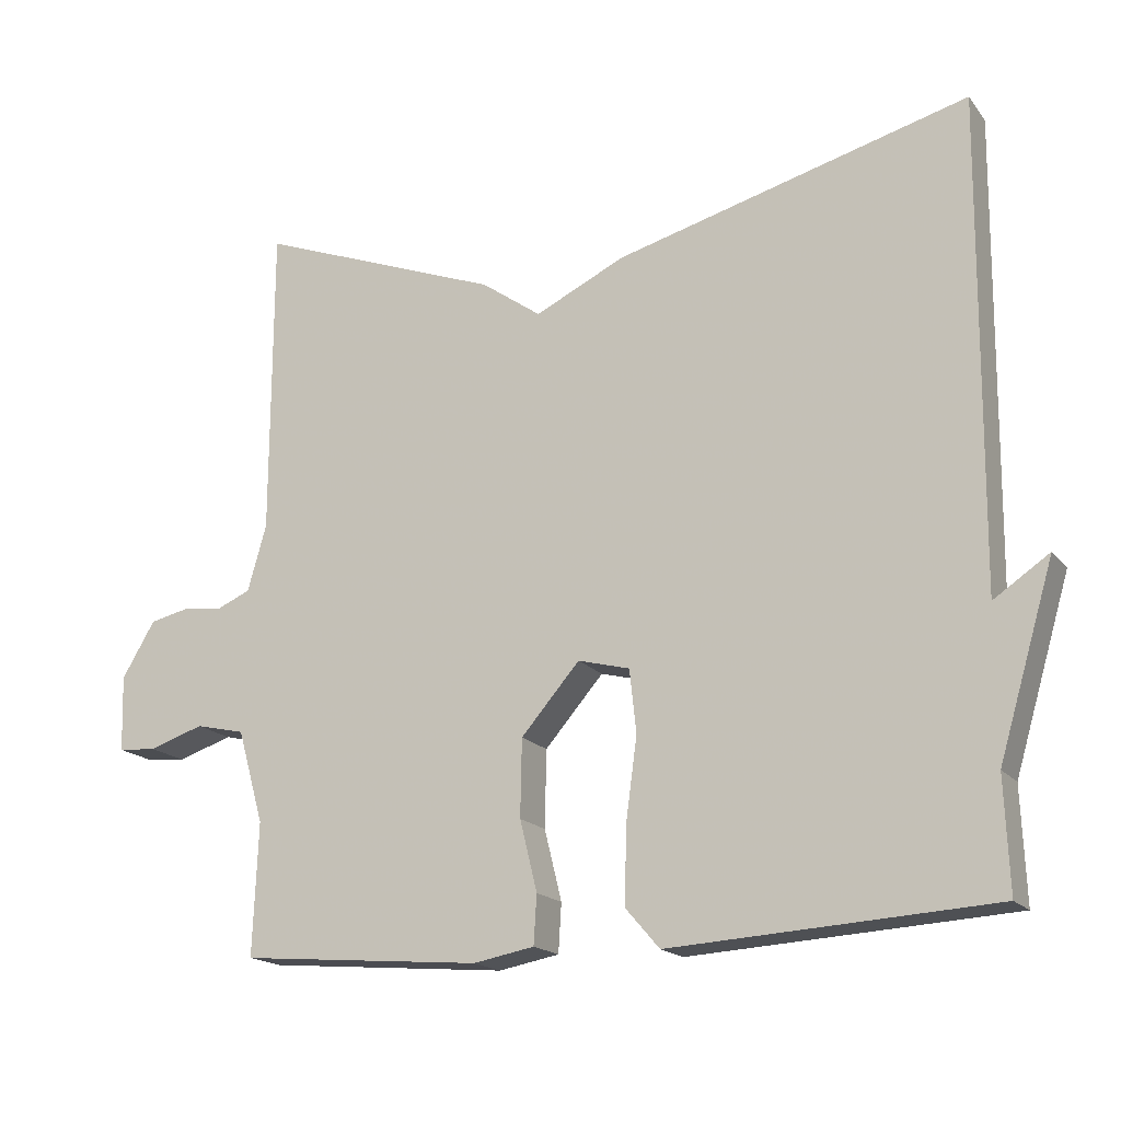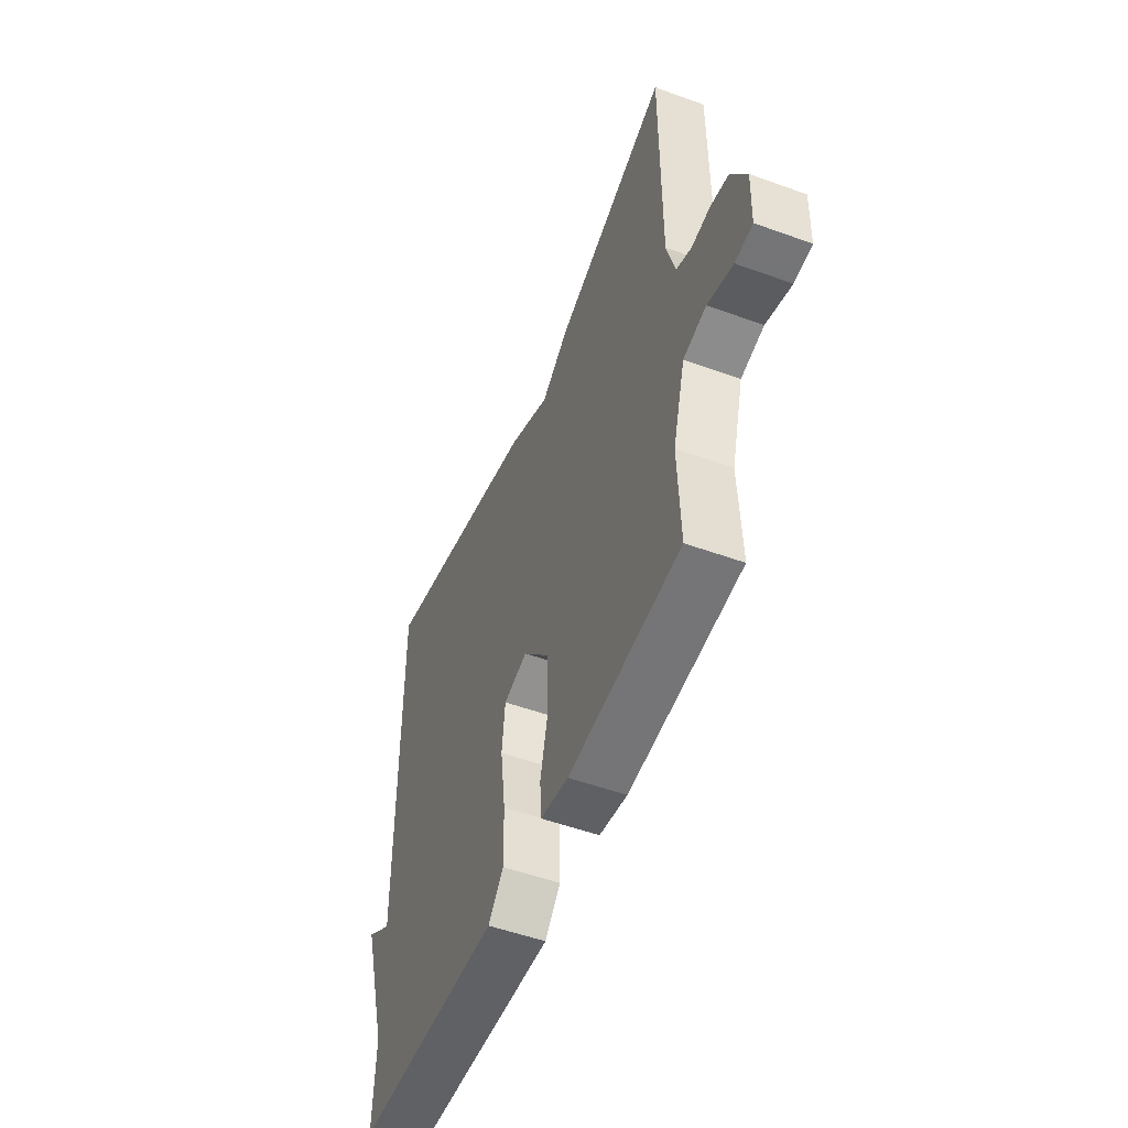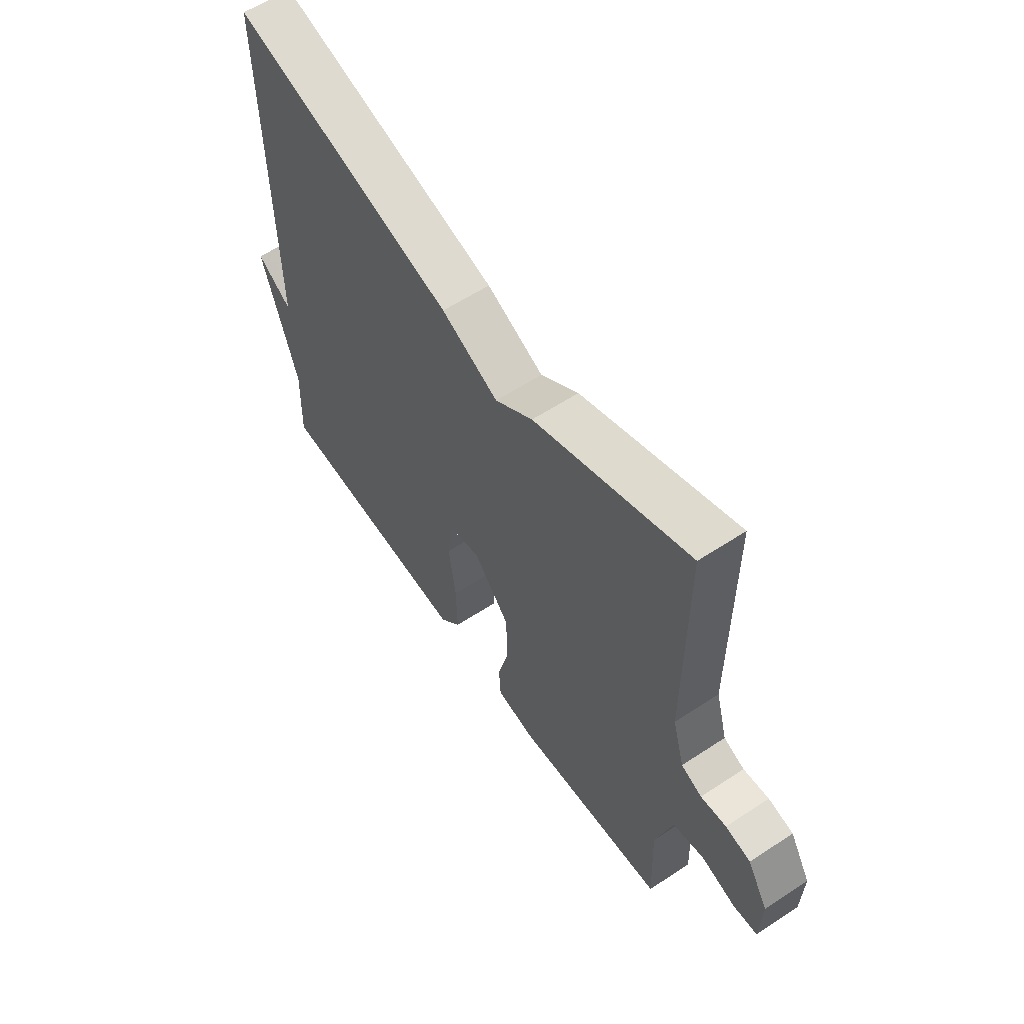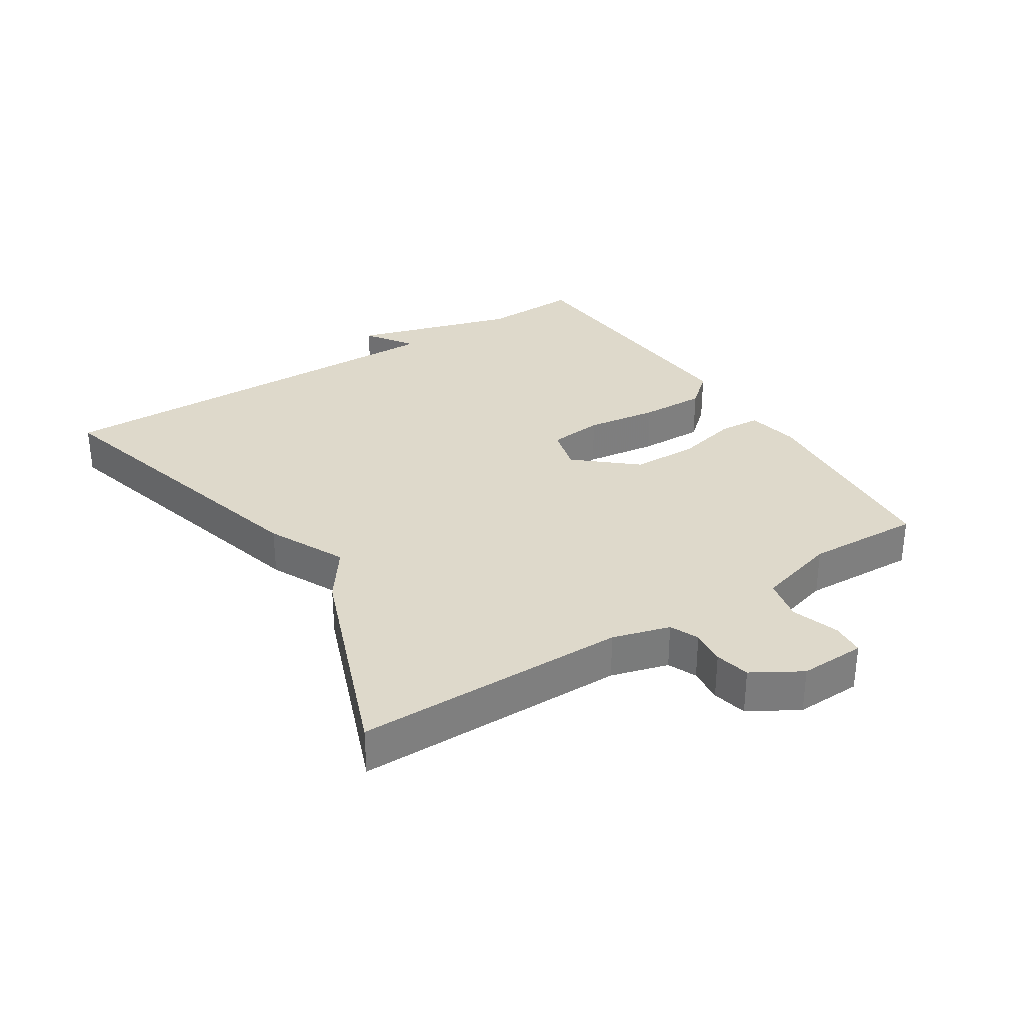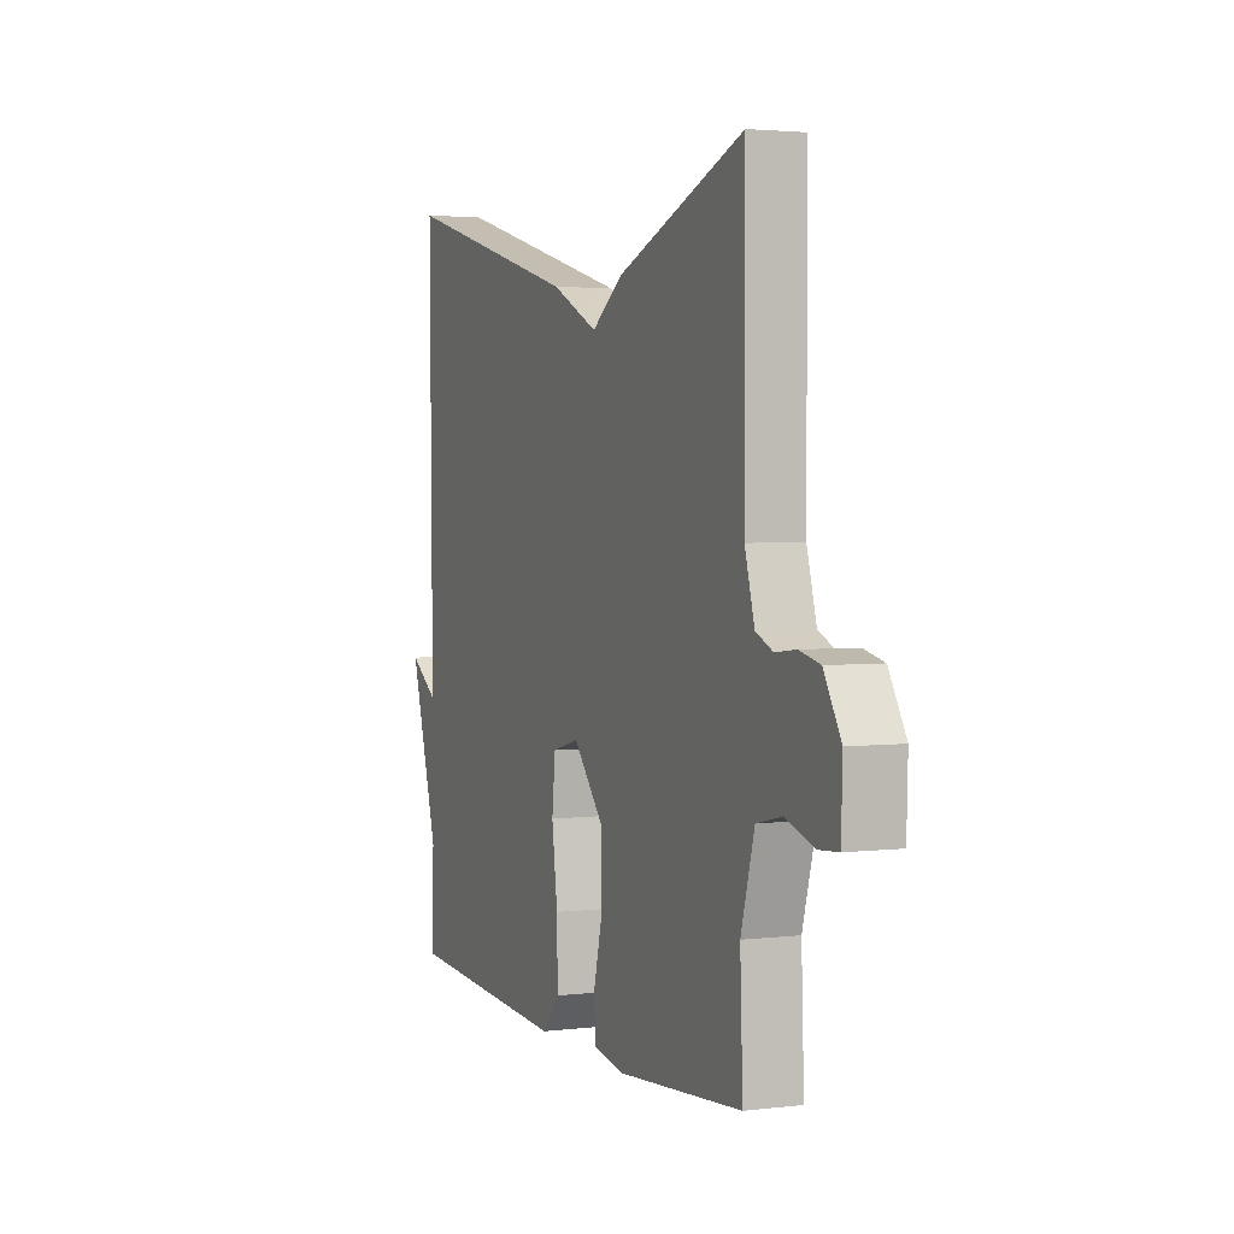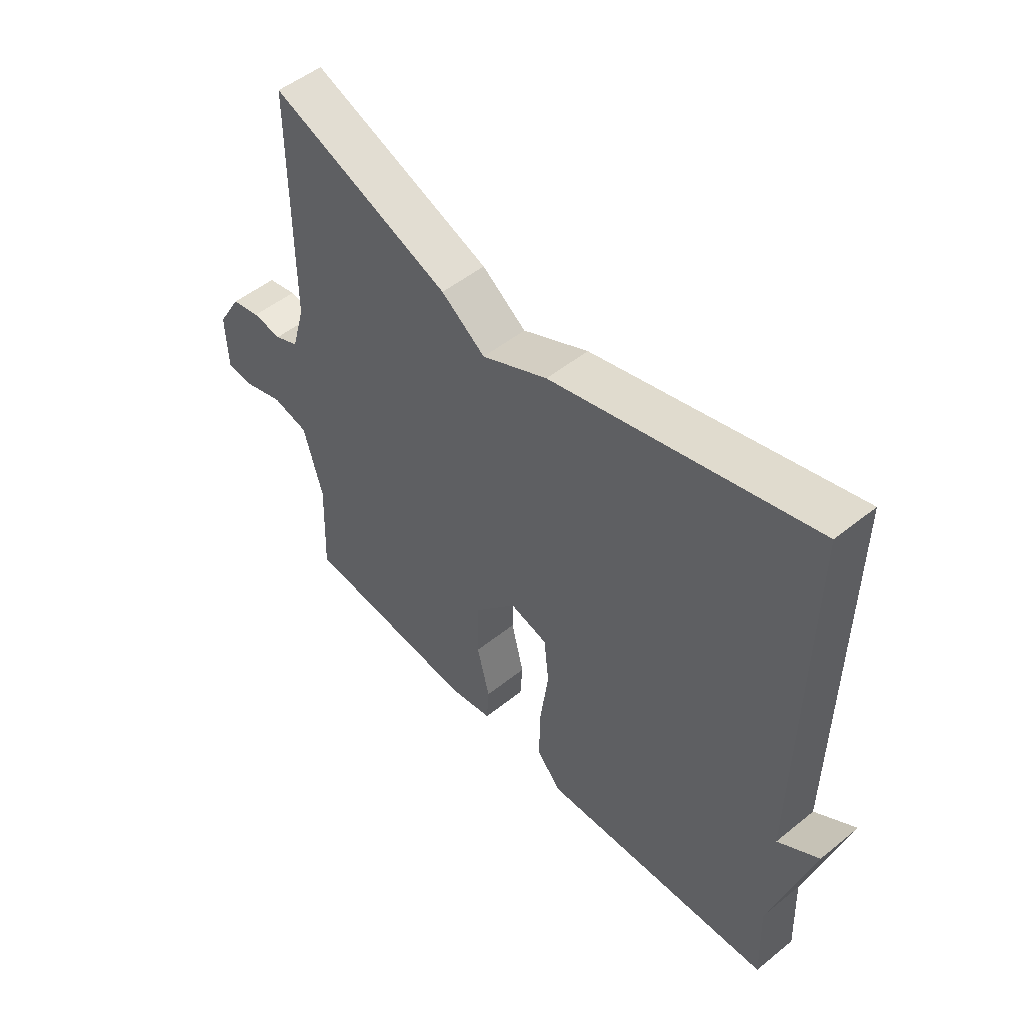
<metadata>
{"format":"obj","ext":"obj","renderer":"f3d","projection":"perspective","resolution":1024,"background":"white","views":[{"elev":-17.5,"azim":-154.5,"up":"+Z"},{"elev":-52.0,"azim":68.6,"up":"+Z"},{"elev":59.2,"azim":55.9,"up":"+Z"},{"elev":31.7,"azim":57.3,"up":"+Y"},{"elev":3.0,"azim":67.6,"up":"+Z"},{"elev":50.9,"azim":-131.3,"up":"+Z"}]}
</metadata>
<code>
v -0.5 0.07 -0.5
v -0.494 0.07 -0.35
v -0.568 0.07 -0.1
v -0.494 0.07 -0.15
v -0.5 0.07 0.5
v -0.028 0.07 0.375
v 0.092 0.07 0.318
v 0.172 0.07 0.375
v 0.5 0.07 0.5
v 0.501 0.07 0.083
v 0.526 0.07 -0.005
v 0.57 0.07 -0.024
v 0.624 0.07 -0.018
v 0.677 0.07 -0.03
v 0.721 0.07 -0.104
v 0.718 0.07 -0.205
v 0.667 0.07 -0.209
v 0.594 0.07 -0.185
v 0.528 0.07 -0.2
v 0.493 0.07 -0.324
v 0.5 0.07 -0.5
v 0.177 0.07 -0.527
v 0.096 0.07 -0.512
v 0.092 0.07 -0.447
v 0.115 0.07 -0.353
v 0.113 0.07 -0.25
v 0.035 0.07 -0.16
v -0.034 0.07 -0.178
v -0.043 0.07 -0.262
v -0.028 0.07 -0.373
v -0.026 0.07 -0.474
v -0.071 0.07 -0.526
v -0.5 0 -0.5
v -0.494 0 -0.35
v -0.568 0 -0.1
v -0.494 0 -0.15
v -0.5 0 0.5
v -0.028 0 0.375
v 0.092 0 0.318
v 0.172 0 0.375
v 0.5 0 0.5
v 0.501 0 0.083
v 0.526 0 -0.005
v 0.57 0 -0.024
v 0.624 0 -0.018
v 0.677 0 -0.03
v 0.721 0 -0.104
v 0.718 0 -0.205
v 0.667 0 -0.209
v 0.594 0 -0.185
v 0.528 0 -0.2
v 0.493 0 -0.324
v 0.5 0 -0.5
v 0.177 0 -0.527
v 0.096 0 -0.512
v 0.092 0 -0.447
v 0.115 0 -0.353
v 0.113 0 -0.25
v 0.035 0 -0.16
v -0.034 0 -0.178
v -0.043 0 -0.262
v -0.028 0 -0.373
v -0.026 0 -0.474
v -0.071 0 -0.526
f 32 1 2
f 31 32 2
f 30 31 2
f 29 30 2
f 28 29 2
f 23 24 25
f 22 23 25
f 21 22 25
f 20 21 25
f 19 20 25 26
f 18 19 26 27
f 16 17 18
f 15 16 18
f 14 15 18
f 13 14 18
f 12 13 18
f 11 12 18 27
f 7 8 9 10
f 11 27 28
f 10 11 28
f 7 10 28
f 6 7 28
f 5 6 28
f 4 5 28
f 4 28 2
f 2 3 4
f 34 33 64
f 34 64 63
f 34 63 62
f 34 62 61
f 34 61 60
f 57 56 55
f 57 55 54
f 57 54 53
f 57 53 52
f 58 57 52 51
f 59 58 51 50
f 50 49 48
f 50 48 47
f 50 47 46
f 50 46 45
f 50 45 44
f 59 50 44 43
f 42 41 40 39
f 60 59 43
f 60 43 42
f 60 42 39
f 60 39 38
f 60 38 37
f 60 37 36
f 34 60 36
f 36 35 34
f 1 33 34 2
f 2 34 35 3
f 3 35 36 4
f 4 36 37 5
f 5 37 38 6
f 6 38 39 7
f 7 39 40 8
f 8 40 41 9
f 9 41 42 10
f 10 42 43 11
f 11 43 44 12
f 12 44 45 13
f 13 45 46 14
f 14 46 47 15
f 15 47 48 16
f 16 48 49 17
f 17 49 50 18
f 18 50 51 19
f 19 51 52 20
f 20 52 53 21
f 21 53 54 22
f 22 54 55 23
f 23 55 56 24
f 24 56 57 25
f 25 57 58 26
f 26 58 59 27
f 27 59 60 28
f 28 60 61 29
f 29 61 62 30
f 30 62 63 31
f 31 63 64 32
f 32 64 33 1

</code>
